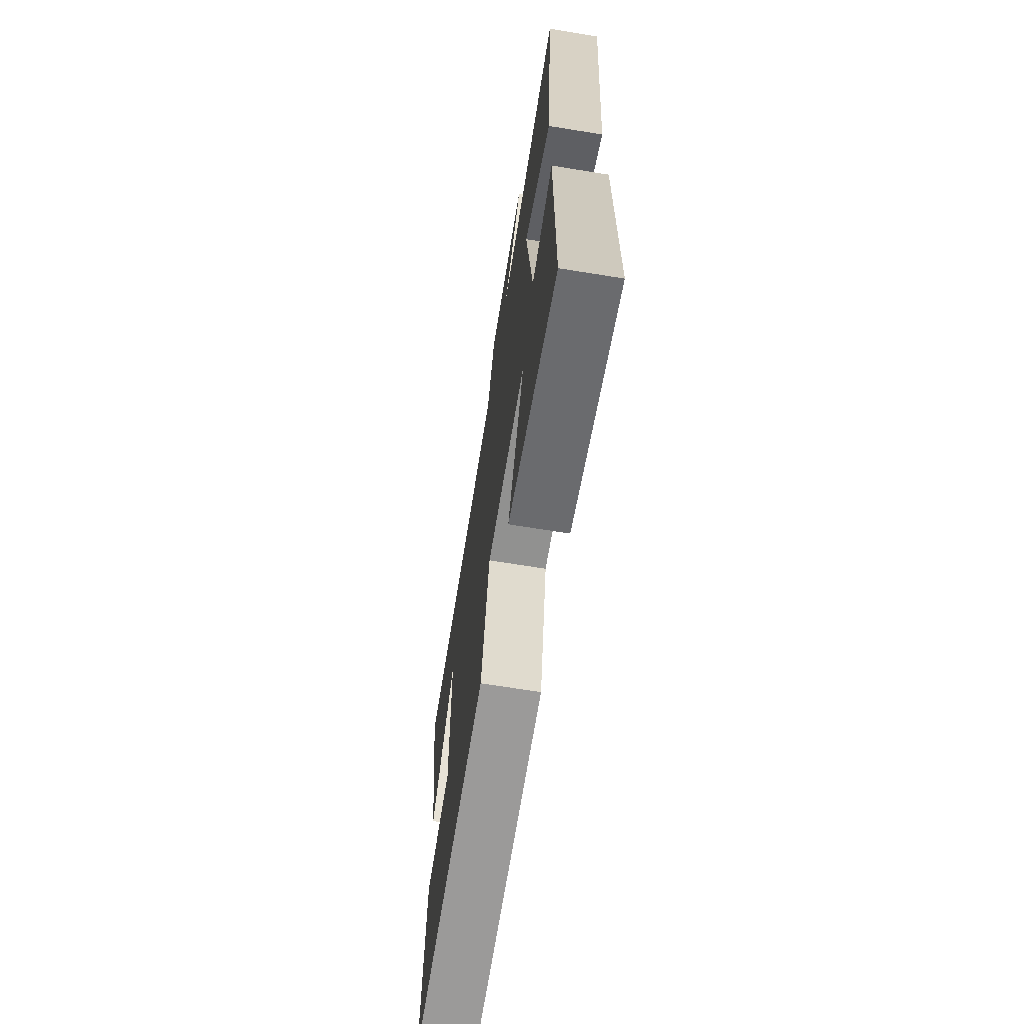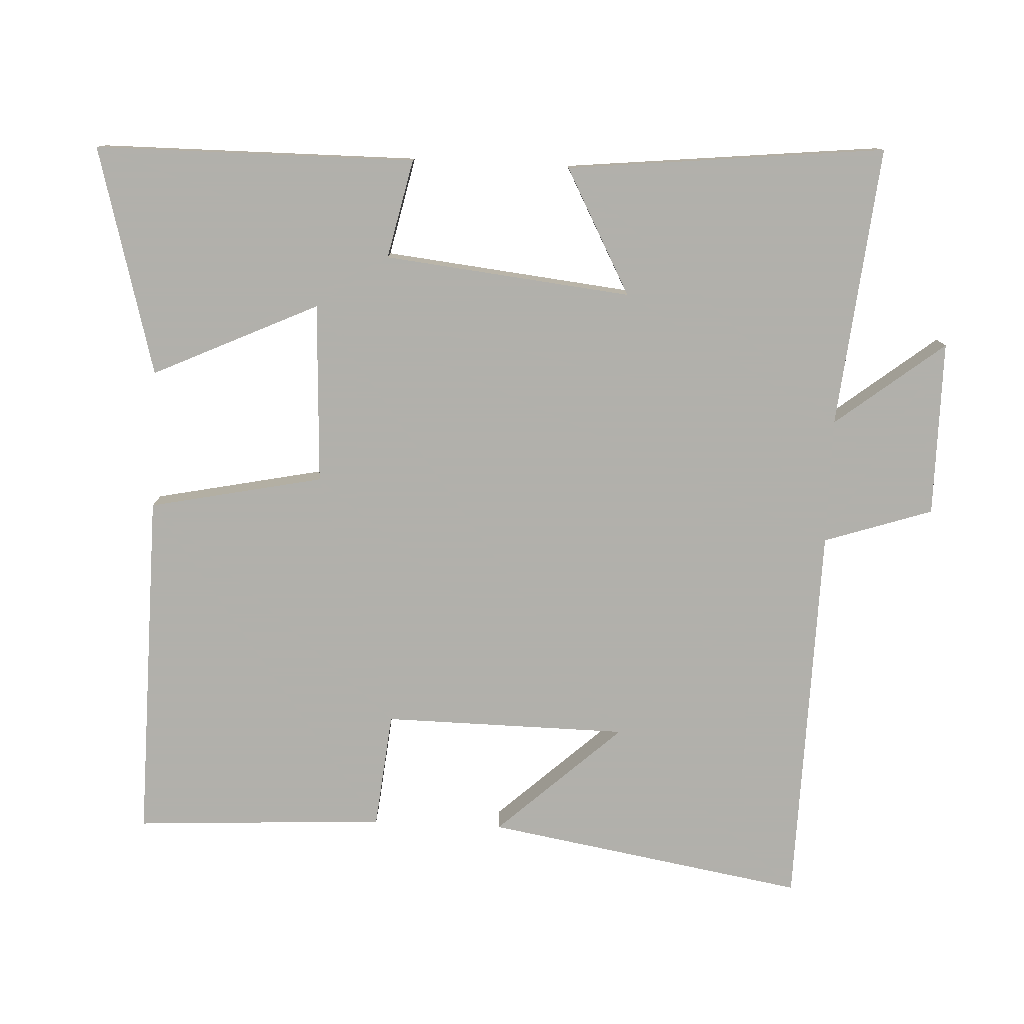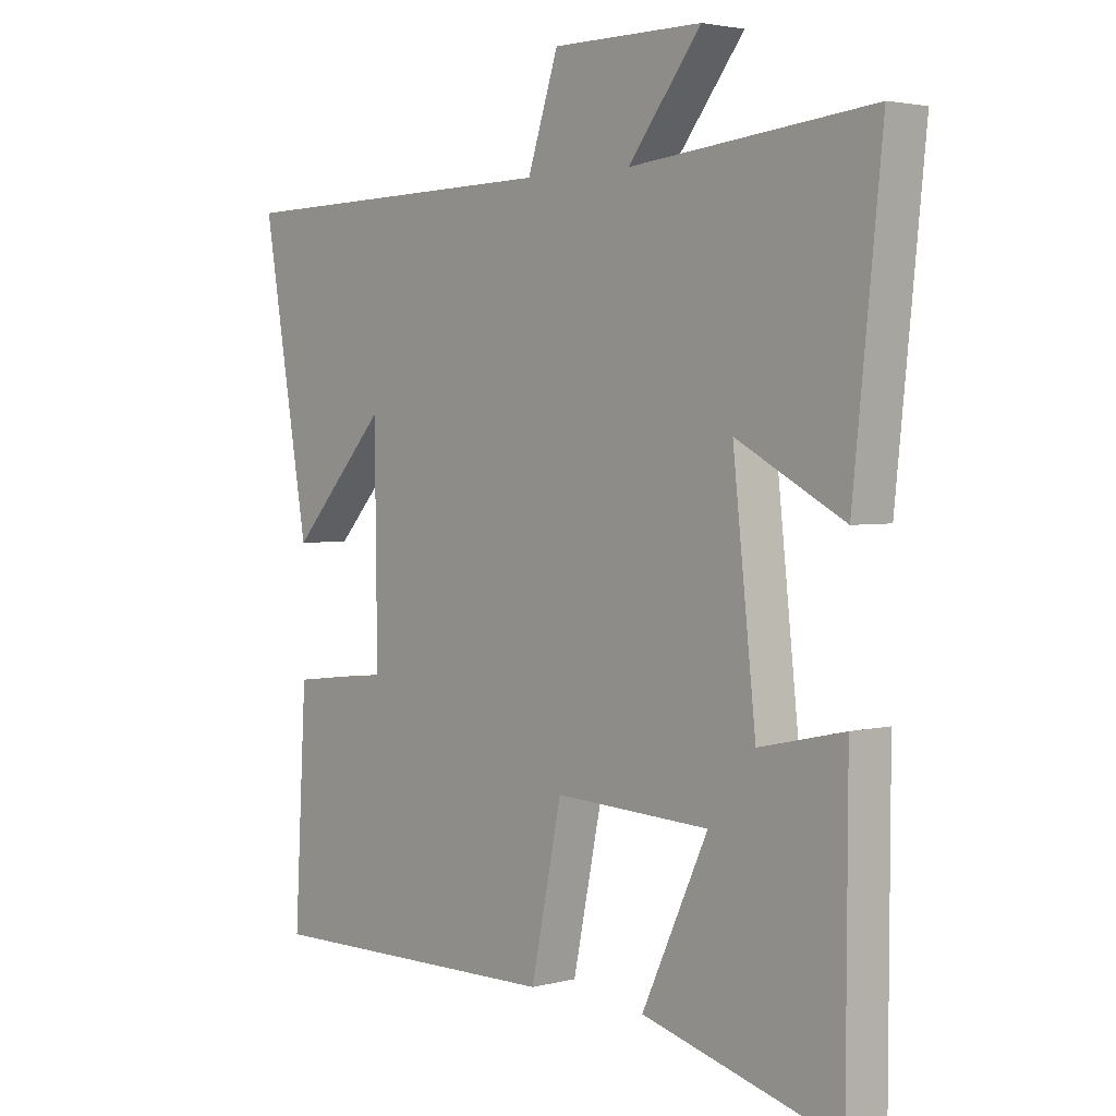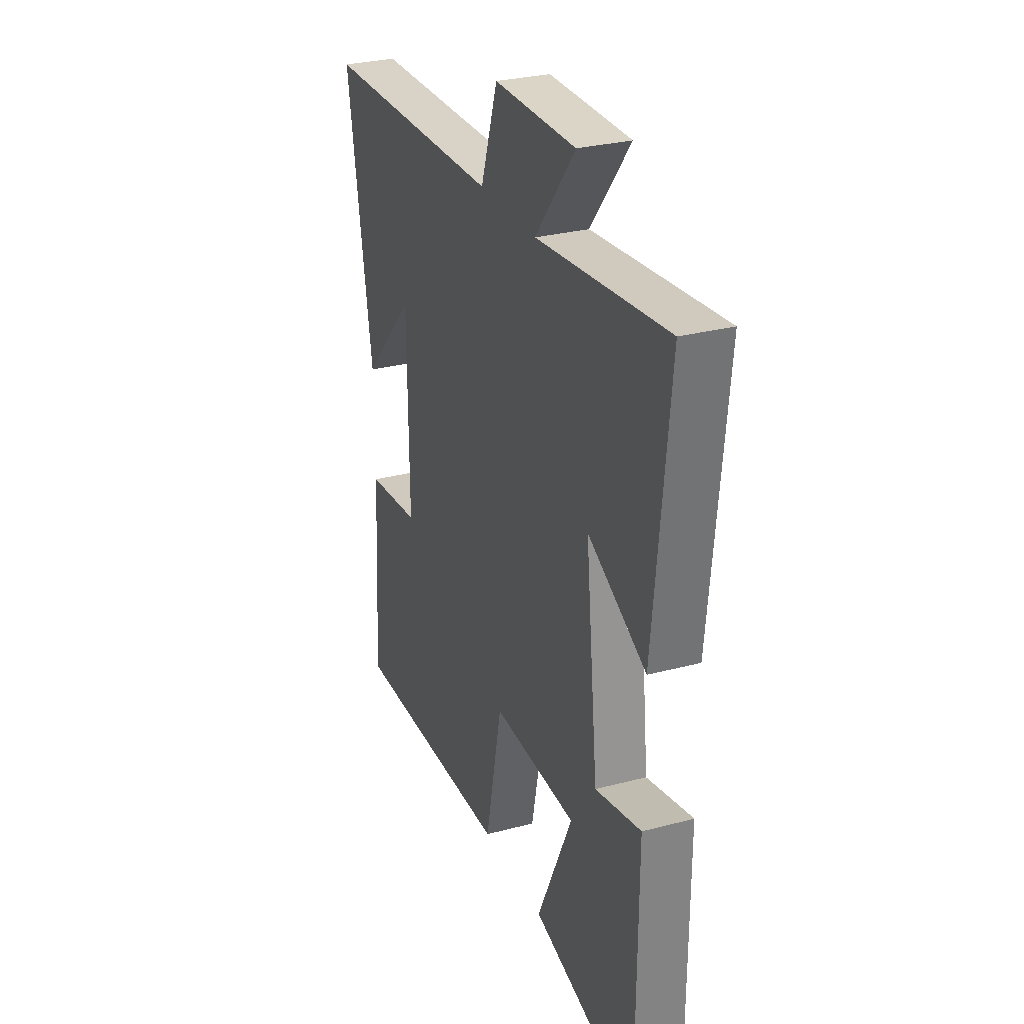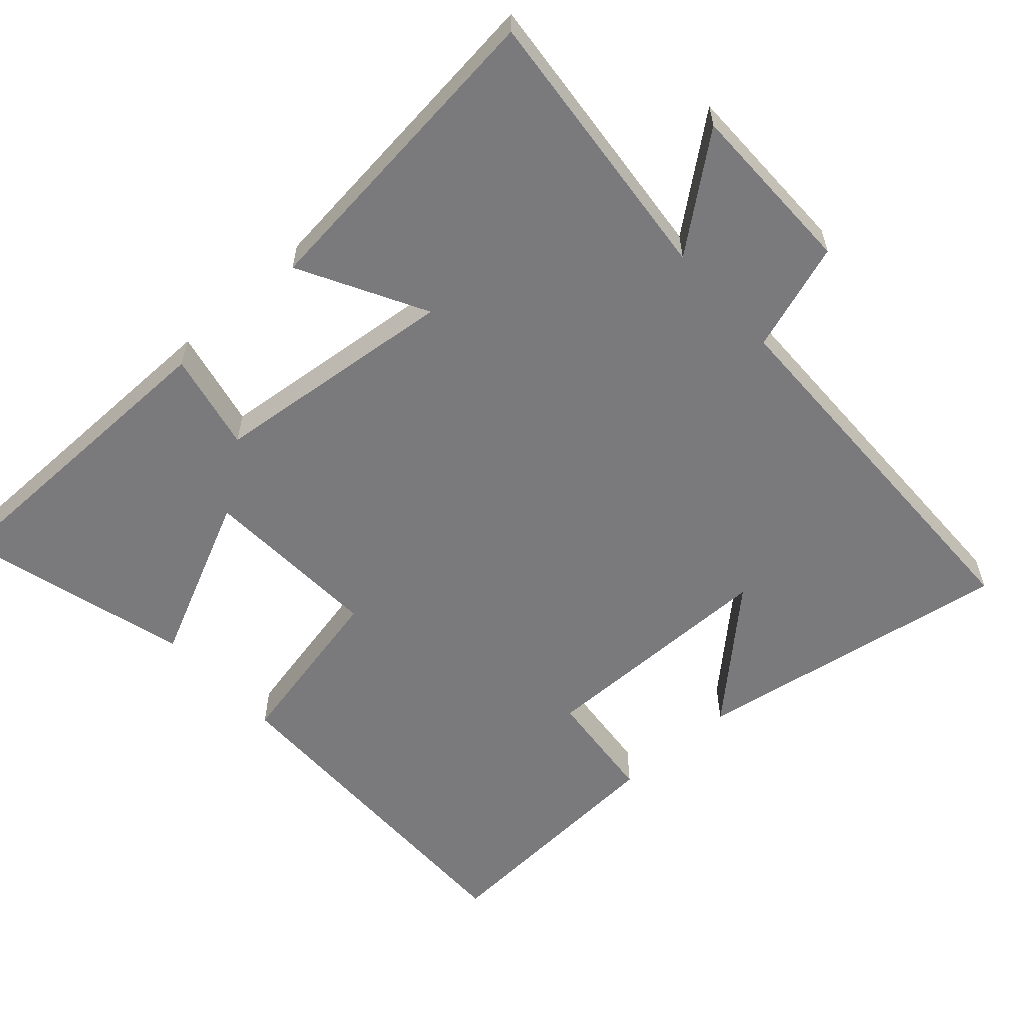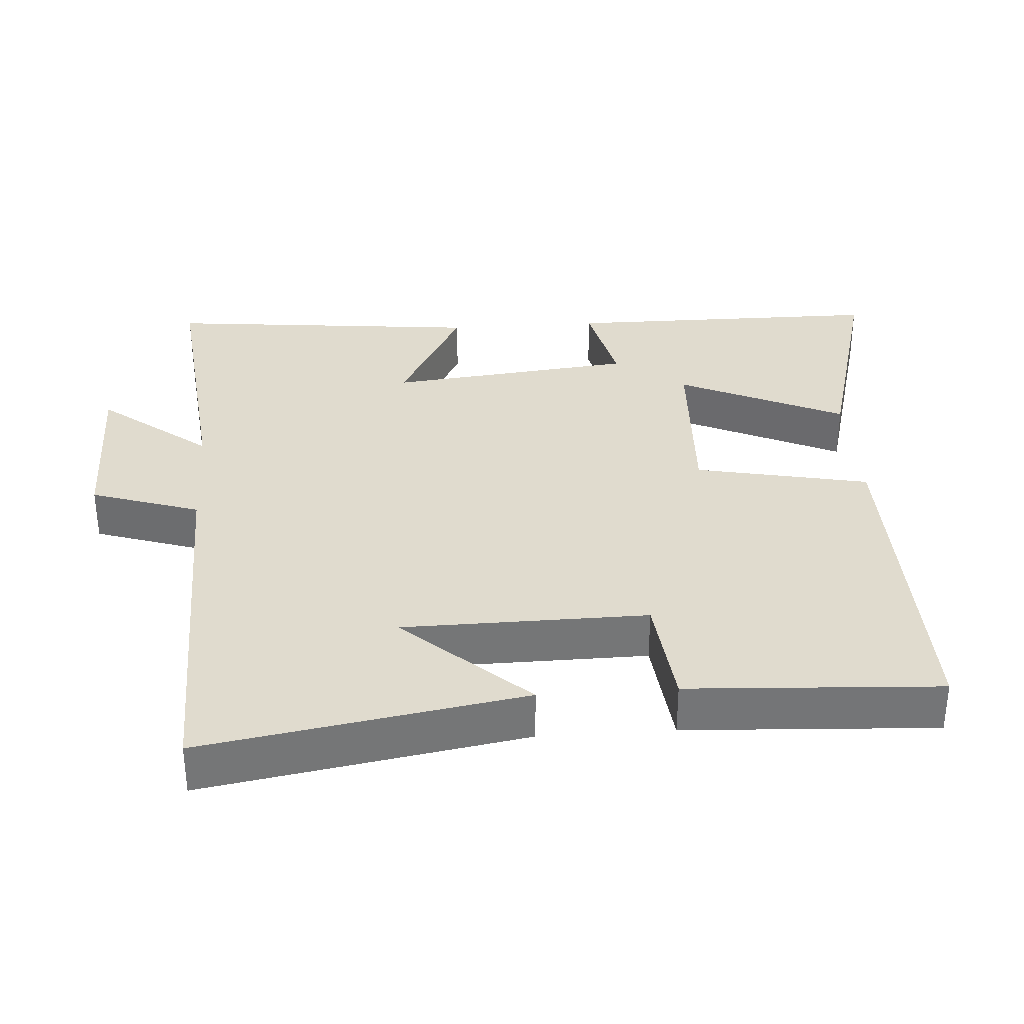
<metadata>
{"format":"obj","ext":"obj","renderer":"f3d","projection":"perspective","resolution":1024,"background":"white","views":[{"elev":-68.7,"azim":-99.2,"up":"+Z"},{"elev":-78.5,"azim":-92.7,"up":"+Y"},{"elev":3.0,"azim":-131.6,"up":"+Z"},{"elev":29.0,"azim":-111.5,"up":"+Z"},{"elev":-58.2,"azim":-47.8,"up":"+Y"},{"elev":33.6,"azim":86.0,"up":"+Y"}]}
</metadata>
<code>
v 0.52 0.07 -0.507
v 0.023 0.07 -0.5
v -0.028 0.07 -0.254
v -0.284 0.07 -0.266
v -0.175 0.07 -0.5
v -0.498 0.07 -0.588
v -0.5 0.07 -0.134
v -0.36 0.07 -0.165
v -0.322 0.07 0.185
v -0.5 0.07 0.09
v -0.547 0.07 0.541
v -0.149 0.07 0.5
v -0.27 0.07 0.654
v -0.022 0.07 0.654
v 0.029 0.07 0.5
v 0.577 0.07 0.489
v 0.5 0.07 0.036
v 0.34 0.07 0.211
v 0.336 0.07 -0.135
v 0.5 0.07 -0.152
v 0.52 0 -0.507
v 0.023 0 -0.5
v -0.028 0 -0.254
v -0.284 0 -0.266
v -0.175 0 -0.5
v -0.498 0 -0.588
v -0.5 0 -0.134
v -0.36 0 -0.165
v -0.322 0 0.185
v -0.5 0 0.09
v -0.547 0 0.541
v -0.149 0 0.5
v -0.27 0 0.654
v -0.022 0 0.654
v 0.029 0 0.5
v 0.577 0 0.489
v 0.5 0 0.036
v 0.34 0 0.211
v 0.336 0 -0.135
v 0.5 0 -0.152
f 19 20 1 2
f 18 19 2 3
f 16 17 18
f 15 16 18
f 15 18 3 4
f 12 13 14 15
f 12 15 4
f 9 10 11 12
f 8 9 12 4
f 6 7 8
f 4 5 6 8
f 22 21 40 39
f 23 22 39 38
f 38 37 36
f 38 36 35
f 24 23 38 35
f 35 34 33 32
f 24 35 32
f 32 31 30 29
f 24 32 29 28
f 28 27 26
f 28 26 25 24
f 1 21 22 2
f 2 22 23 3
f 3 23 24 4
f 4 24 25 5
f 5 25 26 6
f 6 26 27 7
f 7 27 28 8
f 8 28 29 9
f 9 29 30 10
f 10 30 31 11
f 11 31 32 12
f 12 32 33 13
f 13 33 34 14
f 14 34 35 15
f 15 35 36 16
f 16 36 37 17
f 17 37 38 18
f 18 38 39 19
f 19 39 40 20
f 20 40 21 1

</code>
